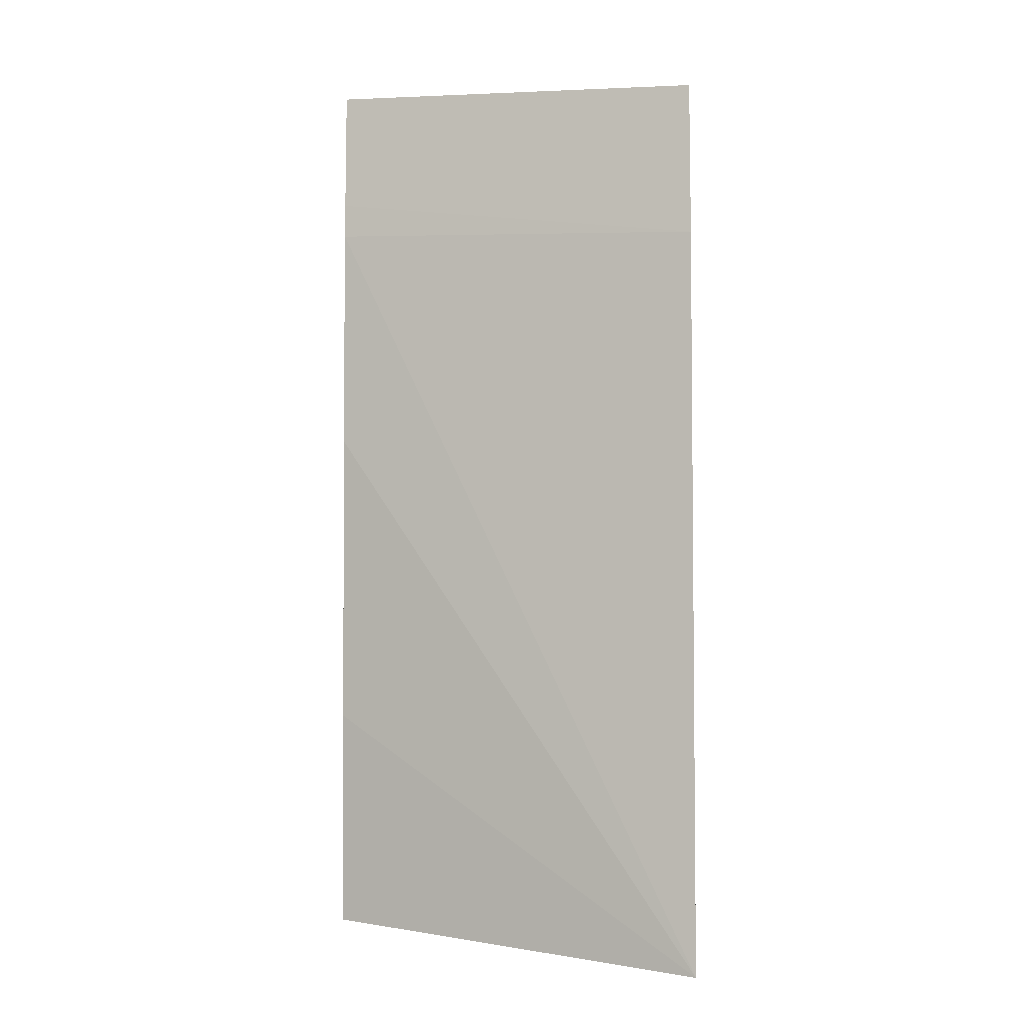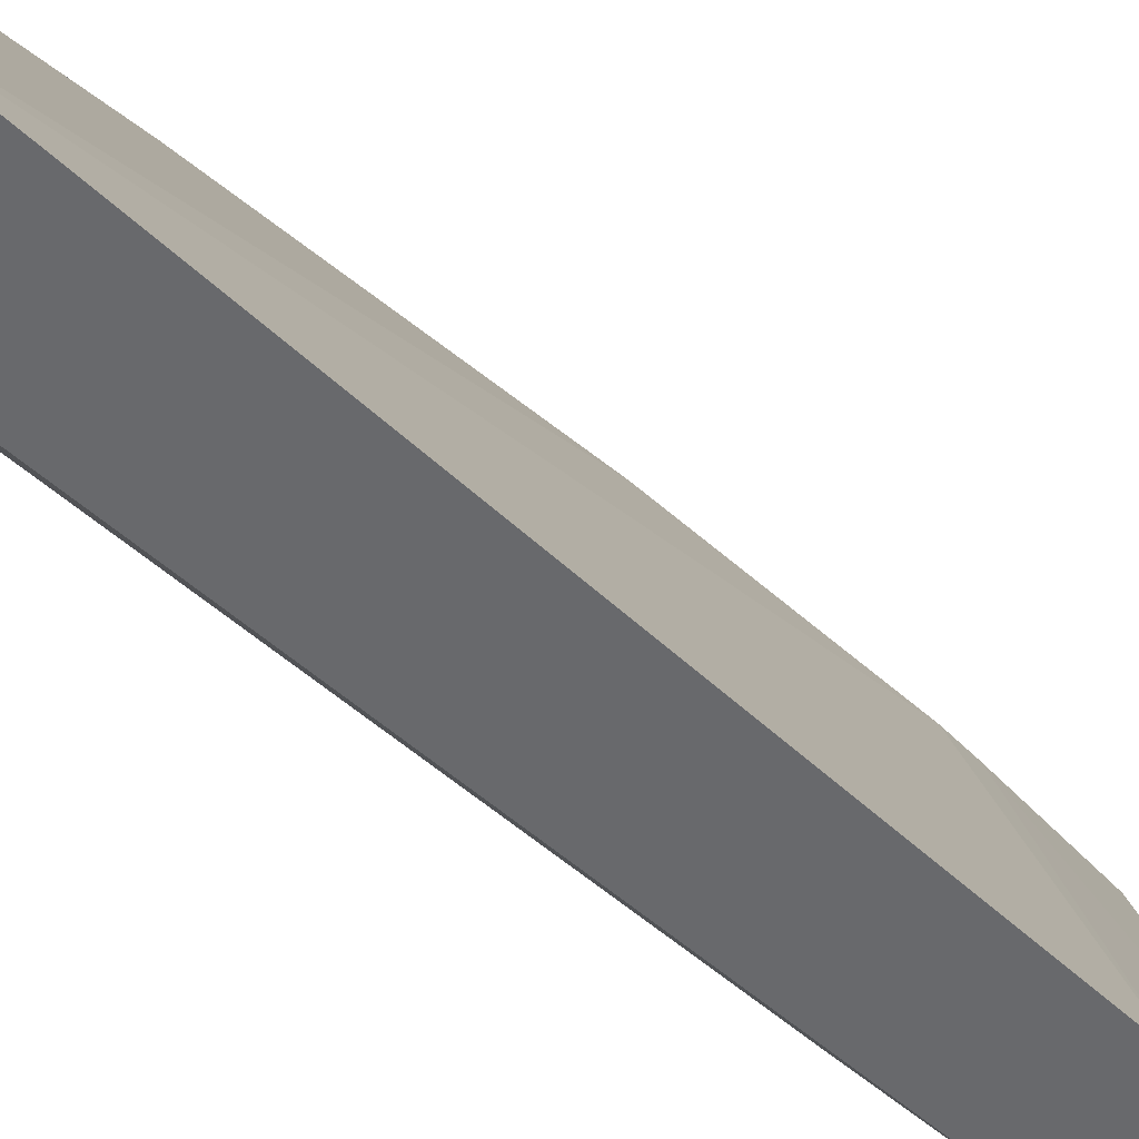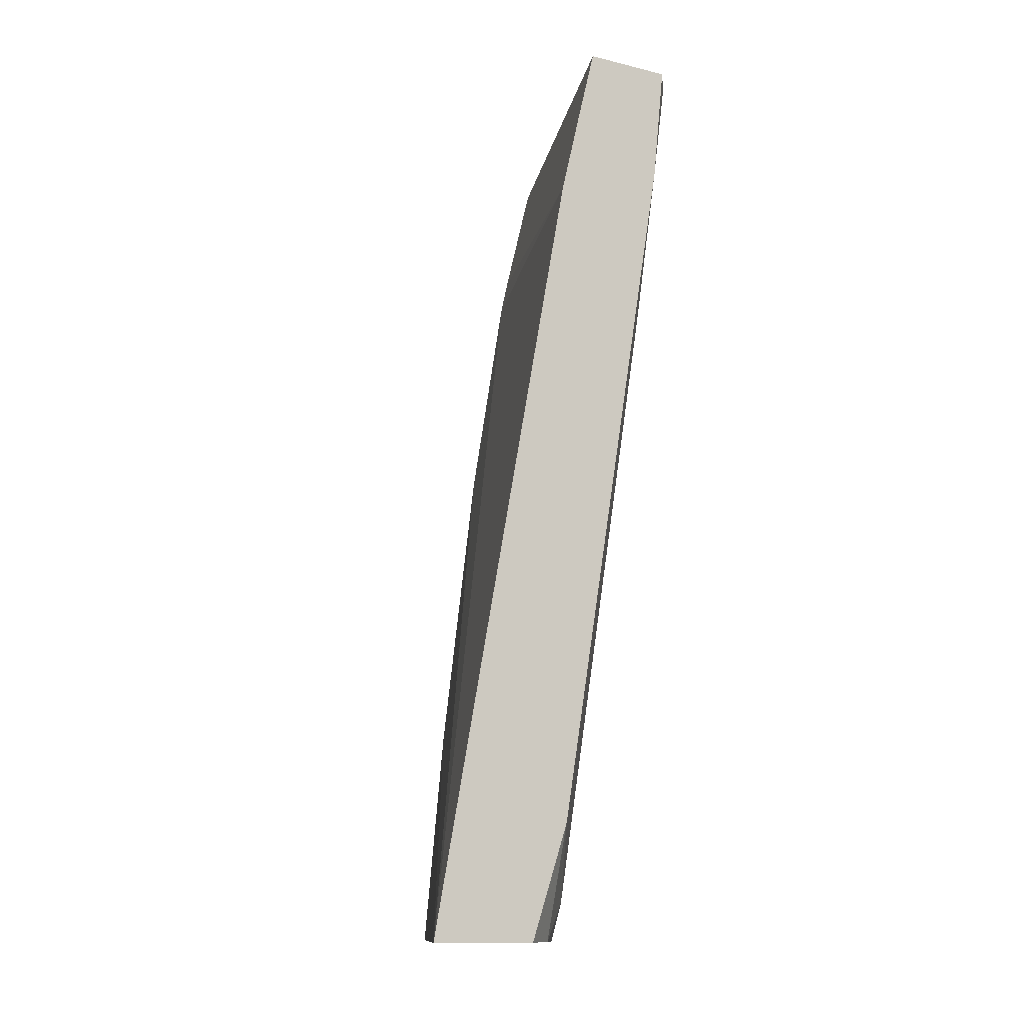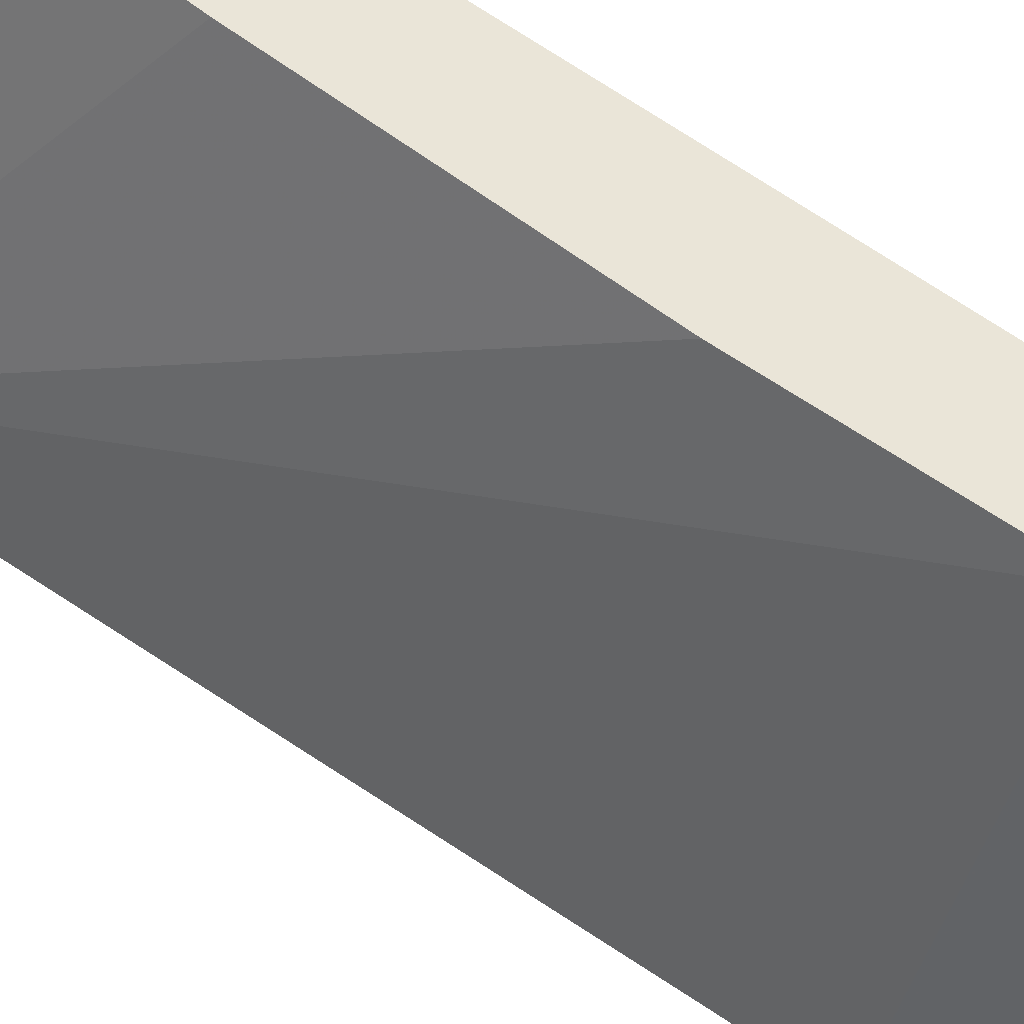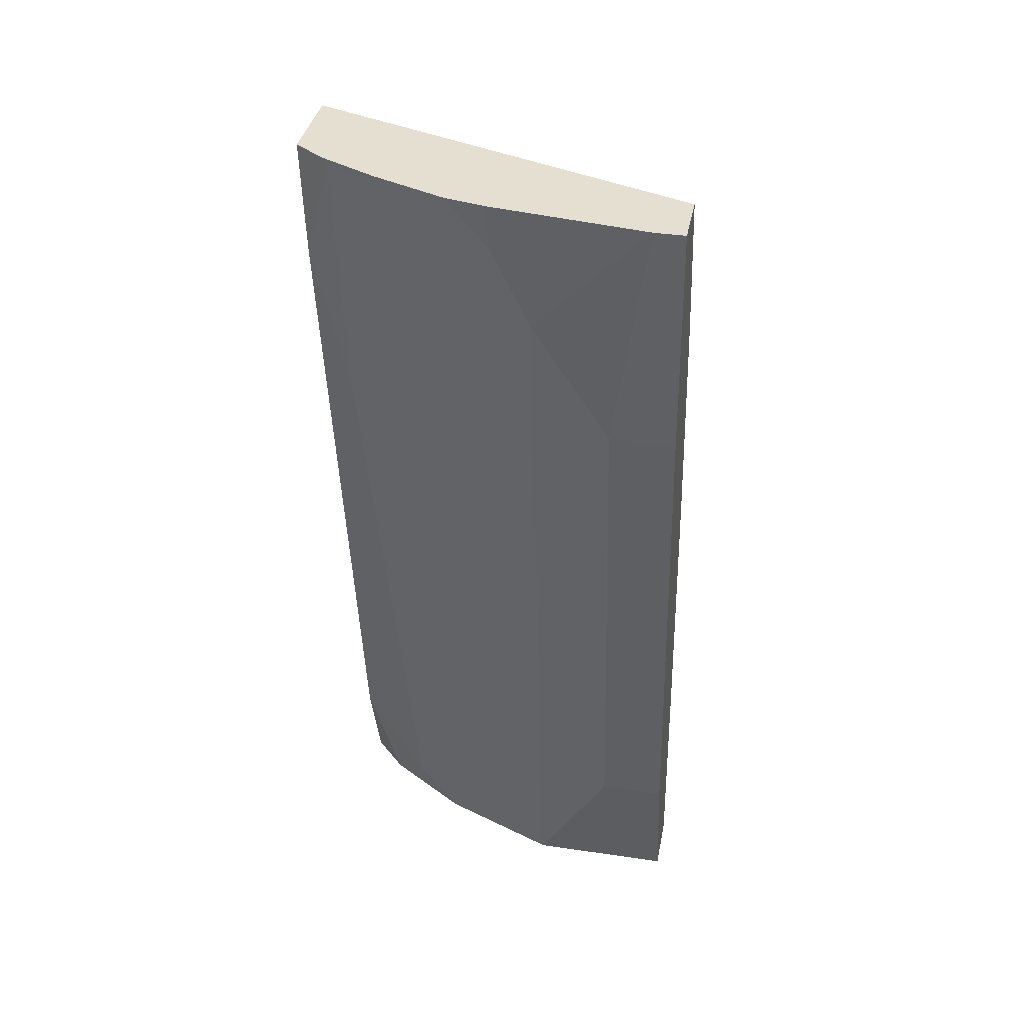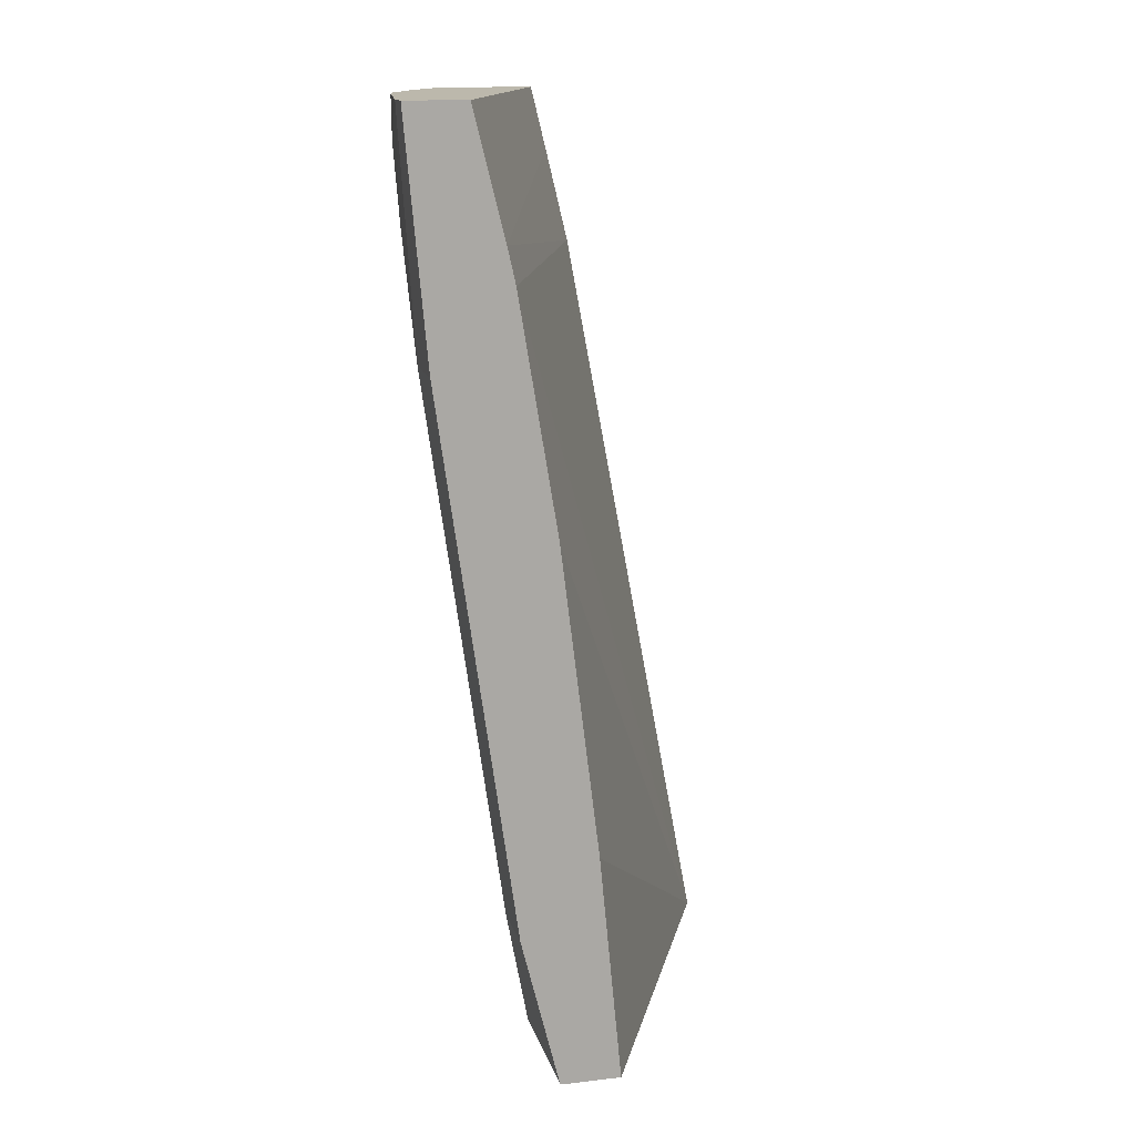
<metadata>
{"format":"obj","ext":"obj","renderer":"f3d","projection":"perspective","resolution":1024,"background":"white","views":[{"elev":6.2,"azim":90.2,"up":"+Y"},{"elev":-52.8,"azim":55.5,"up":"+Z"},{"elev":-12.5,"azim":150.5,"up":"+Y"},{"elev":59.6,"azim":135.6,"up":"+Z"},{"elev":36.6,"azim":-79.1,"up":"+Y"},{"elev":14.6,"azim":-13.9,"up":"+Y"}]}
</metadata>
<code>
v -0.2685 -0.5592 -0.3188
v -0.4355 -0.3732 -0.01054
v -0.4175 -0.5592 -0.01054
v -0.354 -0.5592 -0.3188
v -0.2916 -0.4354 -0.3188
v -0.4977 0.06221 -0.01054
v -0.4666 -0.1244 -0.01054
v -0.4666 -0.5592 -0.01054
v -0.3832 -0.5592 -0.2909
v -0.3844 -0.4687 -0.3188
v -0.3849 0.06221 -0.3188
v -0.5041 0.09058 -0.01054
v -0.4666 -0.5592 -0.1244
v -0.4977 -0.4354 -0.01054
v -0.3836 -0.5592 -0.2903
v -0.4147 -0.5288 -0.2592
v -0.3849 -0.4665 -0.3188
v -0.4035 0.1391 -0.3188
v -0.416 0.1897 -0.3188
v -0.5288 0.1897 -0.01054
v -0.4977 -0.4354 -0.06221
v -0.4977 -0.3421 -0.1244
v -0.4664 -0.5592 -0.1252
v -0.5599 -2.569e-05 -0.01054
v -0.4273 -0.5592 -0.2225
v -0.4147 -0.4043 -0.2903
v -0.4276 -0.5592 -0.222
v -0.4278 -0.5592 -0.2215
v -0.4355 -0.5288 -0.2177
v -0.4977 -0.03111 -0.2488
v -0.4769 -0.03111 -0.2903
v -0.416 -0.2799 -0.3188
v -0.4883 0.1897 -0.3188
v -0.5769 0.1897 -0.01054
v -0.5599 -2.569e-05 -0.06221
v -0.4666 -0.4976 -0.1555
v -0.5599 0.09329 -0.1244
v -0.5288 -0.06226 -0.1555
v -0.4977 -0.2177 -0.1866
v -0.4977 -0.1244 -0.2177
v -0.5288 0.1866 -0.2488
v -0.5184 0.1866 -0.2695
v -0.508 0.1866 -0.2903
v -0.4782 0.09329 -0.3188
v -0.507 0.1897 -0.2923
v -0.5769 0.1897 -0.03417
v -0.5288 -2.569e-05 -0.1866
v -0.5599 0.1555 -0.1555
v -0.5288 0.09329 -0.2177
v -0.5529 0.1897 -0.1901
v -0.5288 0.1897 -0.2488
v -0.5184 0.1897 -0.2695
v -0.5174 0.1897 -0.2716
v -0.5599 0.1897 -0.1586
f 22 48 38
f 22 38 36
f 23 36 29
f 23 29 28
f 29 36 39
f 24 46 35
f 26 31 44
f 26 44 32
f 24 34 46
f 22 37 48
f 19 33 45
f 21 37 22
f 21 35 37
f 19 34 20
f 19 46 34
f 19 54 46
f 19 50 54
f 19 51 50
f 19 52 51
f 19 53 52
f 19 45 53
f 29 39 40
f 22 36 23
f 29 40 30
f 39 47 40
f 30 49 41
f 17 26 32
f 47 50 49
f 47 48 50
f 46 54 48
f 43 45 44
f 42 45 43
f 42 53 45
f 42 52 53
f 48 54 50
f 41 52 42
f 41 51 52
f 41 50 51
f 40 47 49
f 38 48 47
f 37 46 48
f 36 47 39
f 36 38 47
f 35 46 37
f 33 44 45
f 31 43 44
f 31 42 43
f 30 42 31
f 30 41 42
f 30 40 49
f 16 31 26
f 41 49 50
f 16 29 30
f 2 7 6
f 1 7 2
f 1 6 7
f 1 5 6
f 1 11 5
f 1 18 11
f 1 19 18
f 1 33 19
f 1 44 33
f 1 32 44
f 1 17 32
f 1 10 17
f 1 4 10
f 1 9 4
f 1 15 9
f 1 25 15
f 1 27 25
f 1 28 27
f 1 23 28
f 1 8 13
f 1 3 8
f 1 2 3
f 16 30 31
f 2 6 12
f 2 12 20
f 1 13 23
f 2 34 24
f 2 20 34
f 16 28 29
f 16 27 28
f 16 26 17
f 15 25 16
f 14 35 21
f 14 24 35
f 13 22 23
f 13 21 22
f 12 19 20
f 12 18 19
f 16 25 27
f 9 17 10
f 11 18 12
f 2 14 8
f 4 9 10
f 5 11 6
f 2 8 3
f 8 14 21
f 8 21 13
f 9 15 16
f 9 16 17
f 6 11 12
f 2 24 14

</code>
